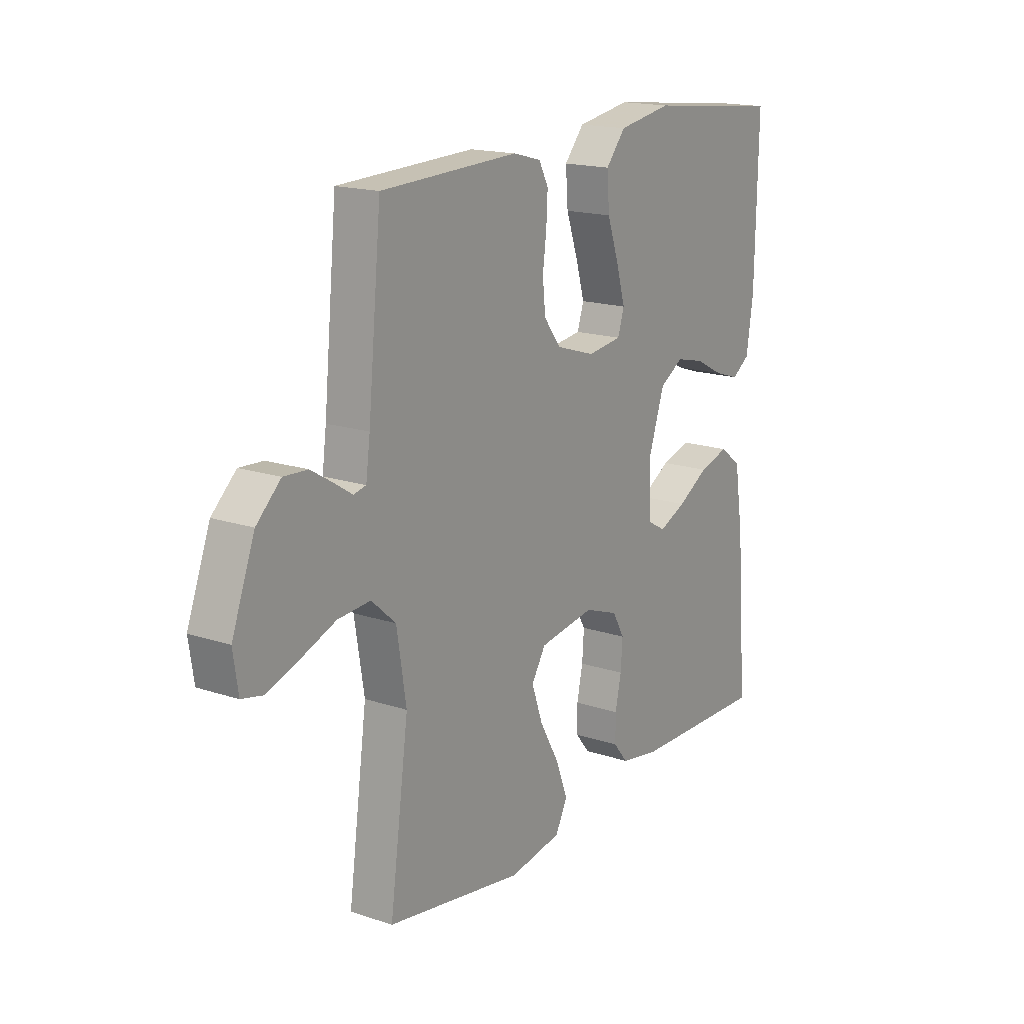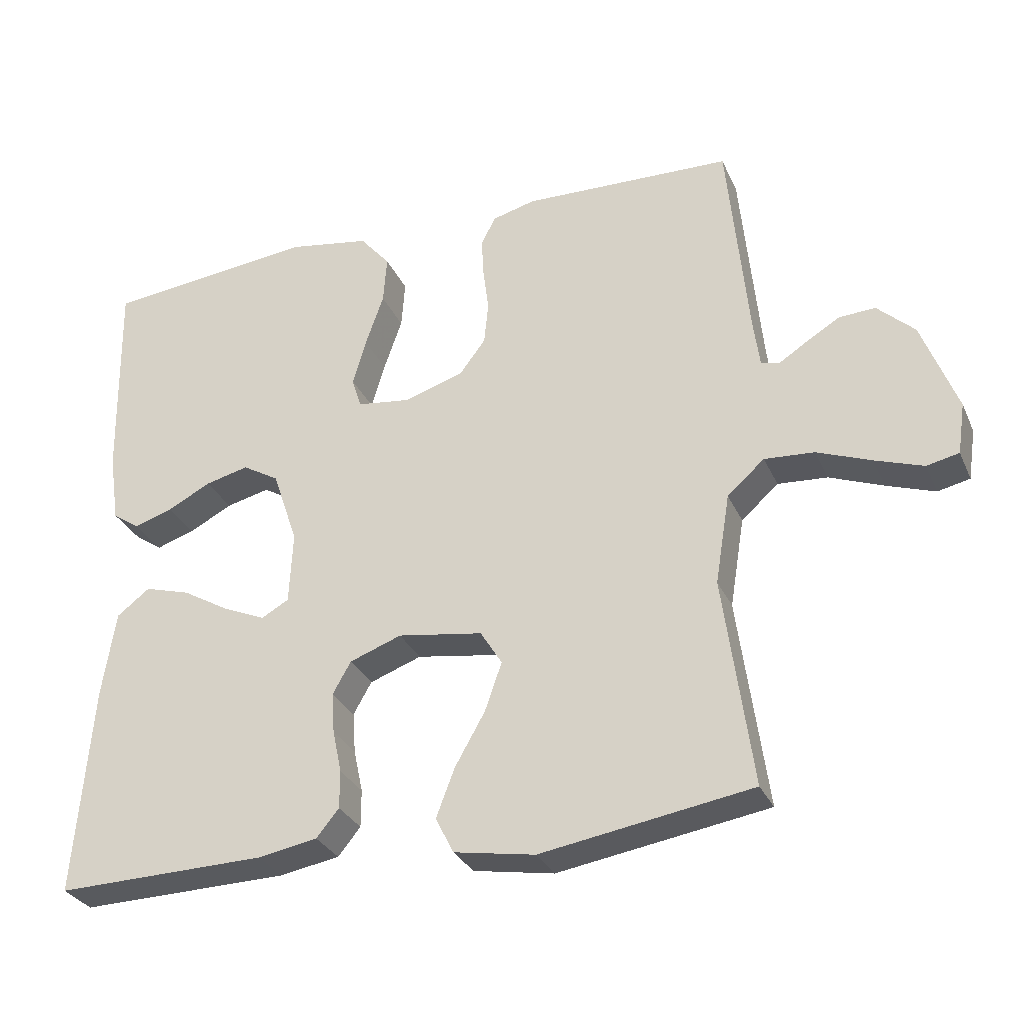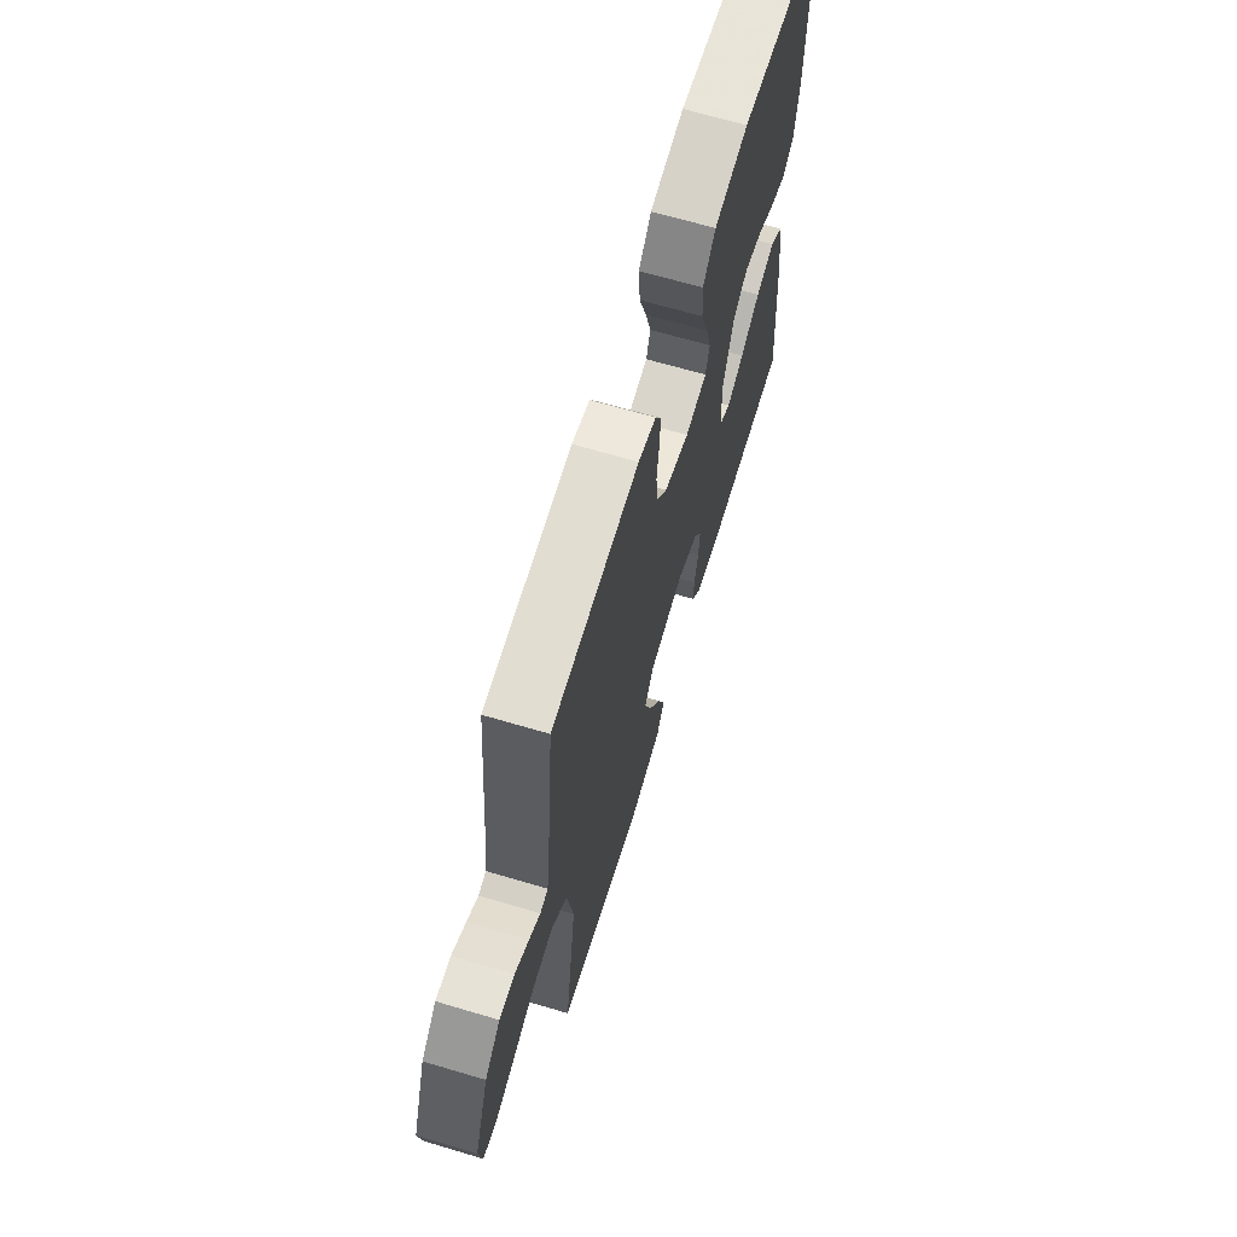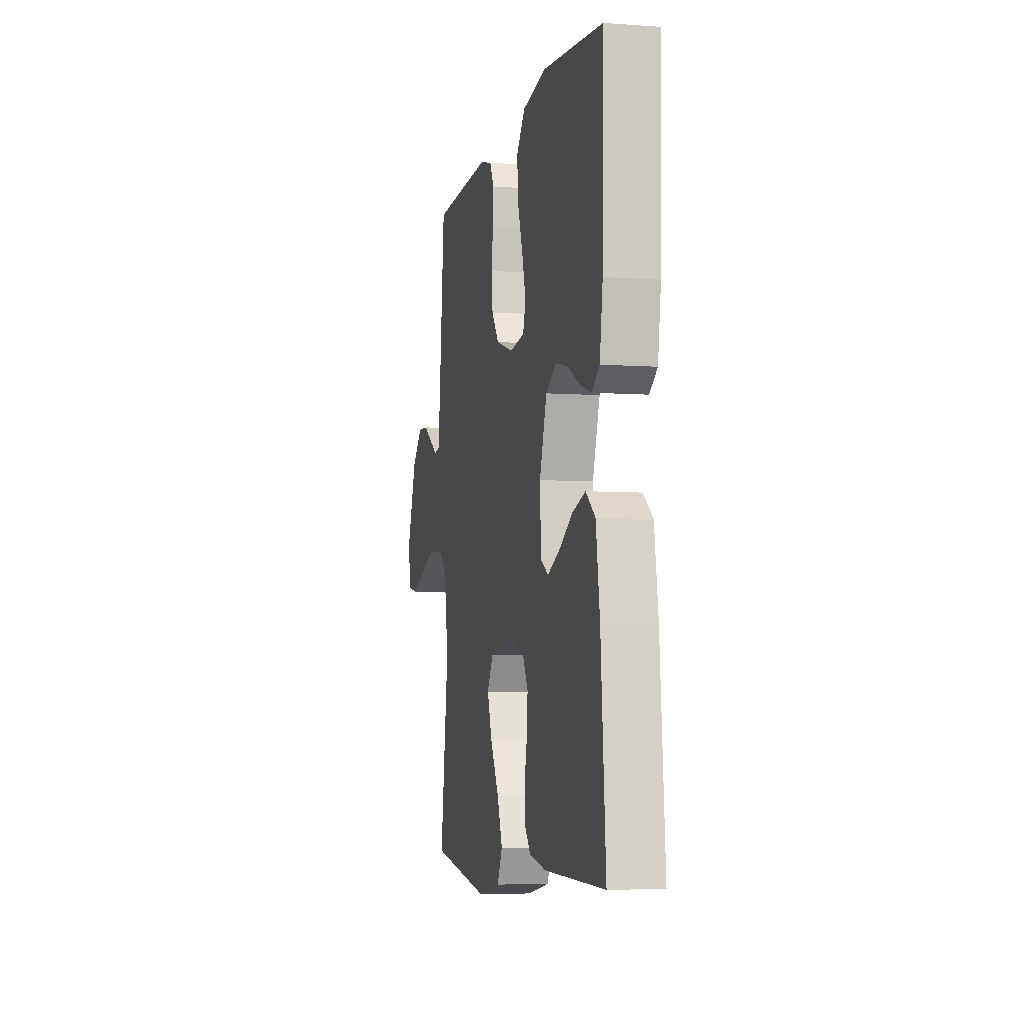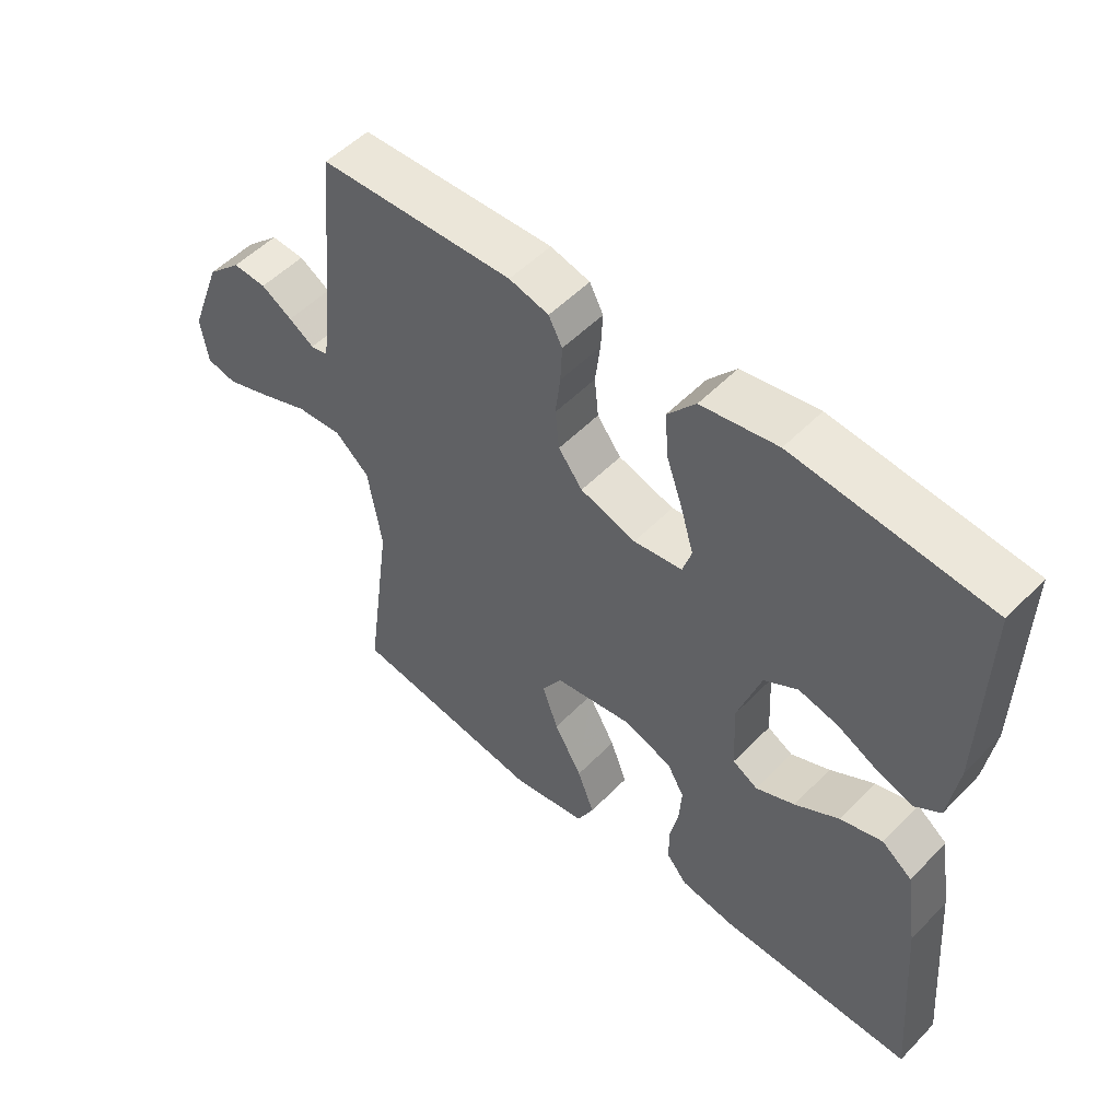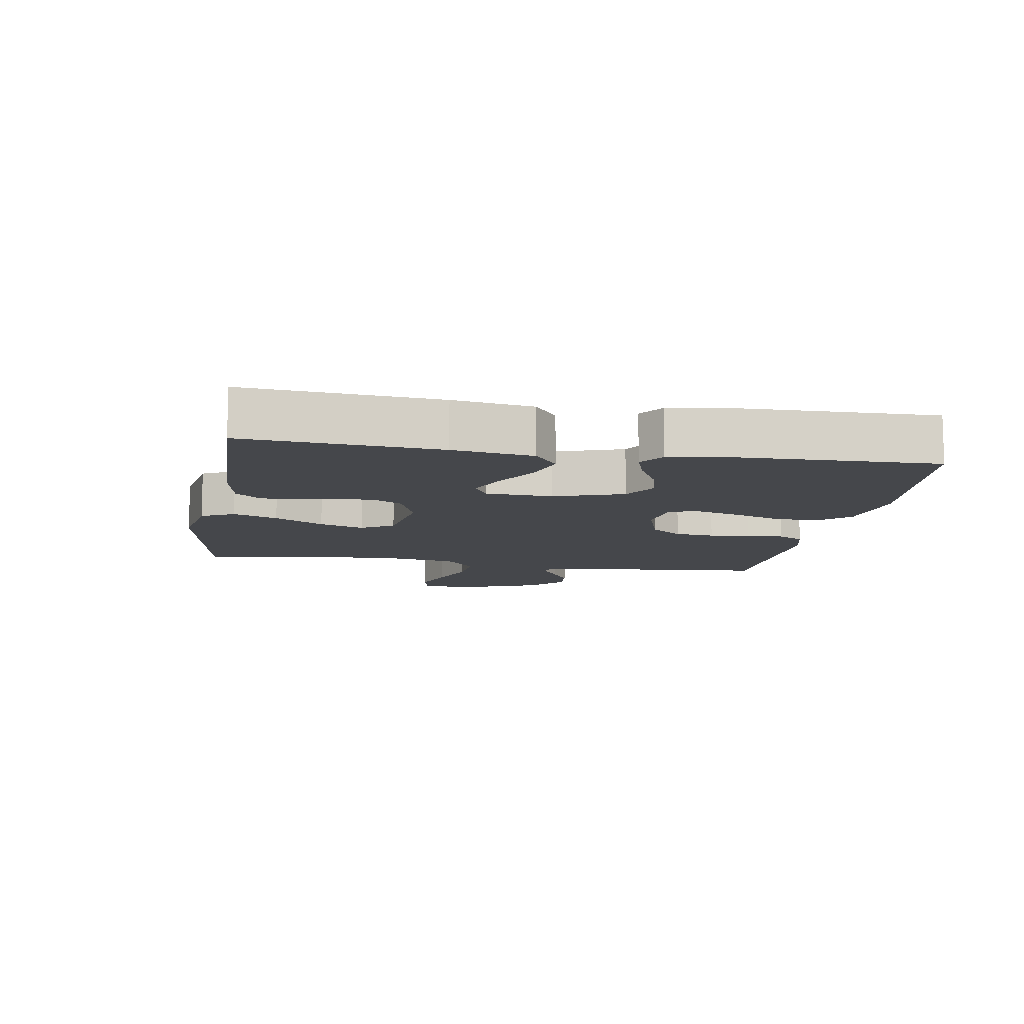
<metadata>
{"format":"obj","ext":"obj","renderer":"f3d","projection":"perspective","resolution":1024,"background":"white","views":[{"elev":17.1,"azim":123.7,"up":"+Z"},{"elev":-30.4,"azim":21.1,"up":"+Z"},{"elev":66.5,"azim":106.6,"up":"+Z"},{"elev":-5.8,"azim":-102.4,"up":"+Z"},{"elev":52.4,"azim":-137.5,"up":"+Z"},{"elev":-10.5,"azim":-99.5,"up":"+Y"}]}
</metadata>
<code>
v -0.5 0.07 -0.5
v -0.476 0.07 -0.2
v -0.457 0.07 -0.076
v -0.41 0.07 -0.04
v -0.345 0.07 -0.059
v -0.277 0.07 -0.099
v -0.217 0.07 -0.125
v -0.178 0.07 -0.103
v -0.173 0.07 0
v -0.209 0.07 0.107
v -0.261 0.07 0.138
v -0.323 0.07 0.123
v -0.385 0.07 0.091
v -0.44 0.07 0.073
v -0.479 0.07 0.1
v -0.494 0.07 0.2
v -0.5 0.07 0.5
v -0.2 0.07 0.532
v -0.082 0.07 0.512
v -0.039 0.07 0.461
v -0.044 0.07 0.392
v -0.07 0.07 0.317
v -0.089 0.07 0.251
v -0.075 0.07 0.207
v 0 0.07 0.197
v 0.086 0.07 0.224
v 0.123 0.07 0.273
v 0.129 0.07 0.334
v 0.121 0.07 0.397
v 0.118 0.07 0.454
v 0.139 0.07 0.494
v 0.2 0.07 0.51
v 0.5 0.07 0.5
v 0.529 0.07 0.2
v 0.538 0.07 0.132
v 0.565 0.07 0.126
v 0.604 0.07 0.151
v 0.652 0.07 0.18
v 0.704 0.07 0.183
v 0.757 0.07 0.133
v 0.807 0.07 0
v 0.796 0.07 -0.073
v 0.75 0.07 -0.083
v 0.681 0.07 -0.059
v 0.604 0.07 -0.029
v 0.533 0.07 -0.024
v 0.48 0.07 -0.071
v 0.459 0.07 -0.2
v 0.5 0.07 -0.5
v 0.2 0.07 -0.548
v 0.085 0.07 -0.528
v 0.059 0.07 -0.477
v 0.085 0.07 -0.408
v 0.128 0.07 -0.332
v 0.152 0.07 -0.263
v 0.121 0.07 -0.213
v 0 0.07 -0.194
v -0.074 0.07 -0.221
v -0.1 0.07 -0.267
v -0.096 0.07 -0.325
v -0.083 0.07 -0.386
v -0.083 0.07 -0.44
v -0.115 0.07 -0.479
v -0.2 0.07 -0.494
v -0.5 0 -0.5
v -0.476 0 -0.2
v -0.457 0 -0.076
v -0.41 0 -0.04
v -0.345 0 -0.059
v -0.277 0 -0.099
v -0.217 0 -0.125
v -0.178 0 -0.103
v -0.173 0 0
v -0.209 0 0.107
v -0.261 0 0.138
v -0.323 0 0.123
v -0.385 0 0.091
v -0.44 0 0.073
v -0.479 0 0.1
v -0.494 0 0.2
v -0.5 0 0.5
v -0.2 0 0.532
v -0.082 0 0.512
v -0.039 0 0.461
v -0.044 0 0.392
v -0.07 0 0.317
v -0.089 0 0.251
v -0.075 0 0.207
v 0 0 0.197
v 0.086 0 0.224
v 0.123 0 0.273
v 0.129 0 0.334
v 0.121 0 0.397
v 0.118 0 0.454
v 0.139 0 0.494
v 0.2 0 0.51
v 0.5 0 0.5
v 0.529 0 0.2
v 0.538 0 0.132
v 0.565 0 0.126
v 0.604 0 0.151
v 0.652 0 0.18
v 0.704 0 0.183
v 0.757 0 0.133
v 0.807 0 0
v 0.796 0 -0.073
v 0.75 0 -0.083
v 0.681 0 -0.059
v 0.604 0 -0.029
v 0.533 0 -0.024
v 0.48 0 -0.071
v 0.459 0 -0.2
v 0.5 0 -0.5
v 0.2 0 -0.548
v 0.085 0 -0.528
v 0.059 0 -0.477
v 0.085 0 -0.408
v 0.128 0 -0.332
v 0.152 0 -0.263
v 0.121 0 -0.213
v 0 0 -0.194
v -0.074 0 -0.221
v -0.1 0 -0.267
v -0.096 0 -0.325
v -0.083 0 -0.386
v -0.083 0 -0.44
v -0.115 0 -0.479
v -0.2 0 -0.494
f 60 61 62 63
f 59 60 63 64
f 51 52 53 54
f 51 54 55
f 48 49 50 51
f 47 48 51 55
f 46 47 55 56
f 42 43 44 45
f 40 41 42 45
f 40 45 46
f 36 37 38 39
f 36 39 40 46
f 31 32 33 34
f 31 34 35
f 28 29 30 31
f 28 31 35
f 27 28 35
f 26 27 35
f 25 26 35 36
f 19 20 21 22
f 19 22 23
f 18 19 23
f 17 18 23 24
f 15 16 17 24
f 12 13 14 15
f 11 12 15 24
f 3 4 5 6
f 3 6 7
f 2 3 7
f 59 64 1 2
f 58 59 2 7
f 57 58 7 8
f 56 57 8 9
f 25 36 46 56
f 25 56 9 10
f 10 11 24 25
f 127 126 125 124
f 128 127 124 123
f 118 117 116 115
f 119 118 115
f 115 114 113 112
f 119 115 112 111
f 120 119 111 110
f 109 108 107 106
f 109 106 105 104
f 110 109 104
f 103 102 101 100
f 110 104 103 100
f 98 97 96 95
f 99 98 95
f 95 94 93 92
f 99 95 92
f 99 92 91
f 99 91 90
f 100 99 90 89
f 86 85 84 83
f 87 86 83
f 87 83 82
f 88 87 82 81
f 88 81 80 79
f 79 78 77 76
f 88 79 76 75
f 70 69 68 67
f 71 70 67
f 71 67 66
f 66 65 128 123
f 71 66 123 122
f 72 71 122 121
f 73 72 121 120
f 120 110 100 89
f 74 73 120 89
f 89 88 75 74
f 1 65 66 2
f 2 66 67 3
f 3 67 68 4
f 4 68 69 5
f 5 69 70 6
f 6 70 71 7
f 7 71 72 8
f 8 72 73 9
f 9 73 74 10
f 10 74 75 11
f 11 75 76 12
f 12 76 77 13
f 13 77 78 14
f 14 78 79 15
f 15 79 80 16
f 16 80 81 17
f 17 81 82 18
f 18 82 83 19
f 19 83 84 20
f 20 84 85 21
f 21 85 86 22
f 22 86 87 23
f 23 87 88 24
f 24 88 89 25
f 25 89 90 26
f 26 90 91 27
f 27 91 92 28
f 28 92 93 29
f 29 93 94 30
f 30 94 95 31
f 31 95 96 32
f 32 96 97 33
f 33 97 98 34
f 34 98 99 35
f 35 99 100 36
f 36 100 101 37
f 37 101 102 38
f 38 102 103 39
f 39 103 104 40
f 40 104 105 41
f 41 105 106 42
f 42 106 107 43
f 43 107 108 44
f 44 108 109 45
f 45 109 110 46
f 46 110 111 47
f 47 111 112 48
f 48 112 113 49
f 49 113 114 50
f 50 114 115 51
f 51 115 116 52
f 52 116 117 53
f 53 117 118 54
f 54 118 119 55
f 55 119 120 56
f 56 120 121 57
f 57 121 122 58
f 58 122 123 59
f 59 123 124 60
f 60 124 125 61
f 61 125 126 62
f 62 126 127 63
f 63 127 128 64
f 64 128 65 1

</code>
